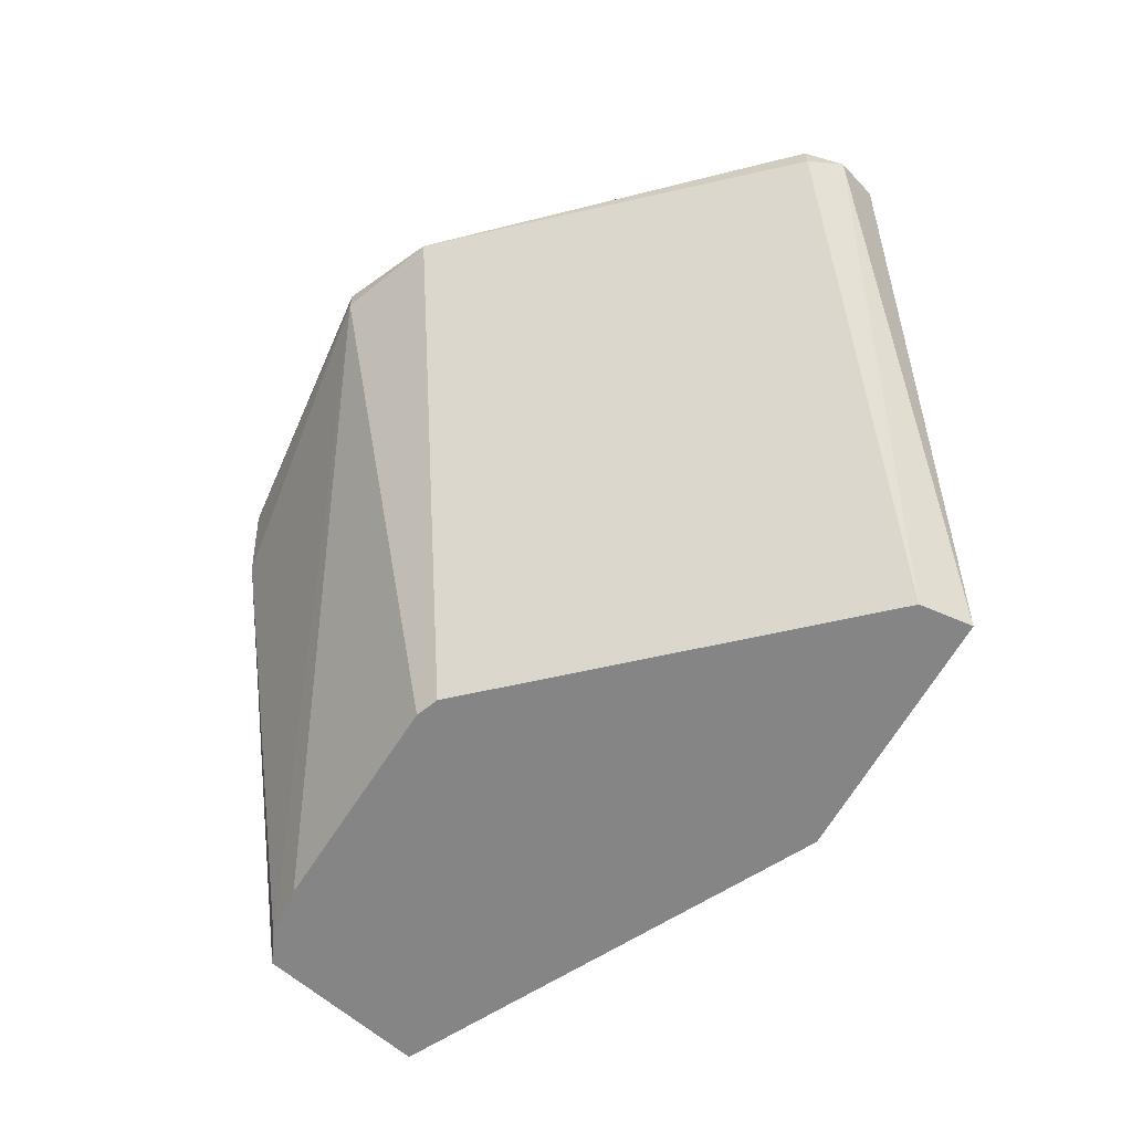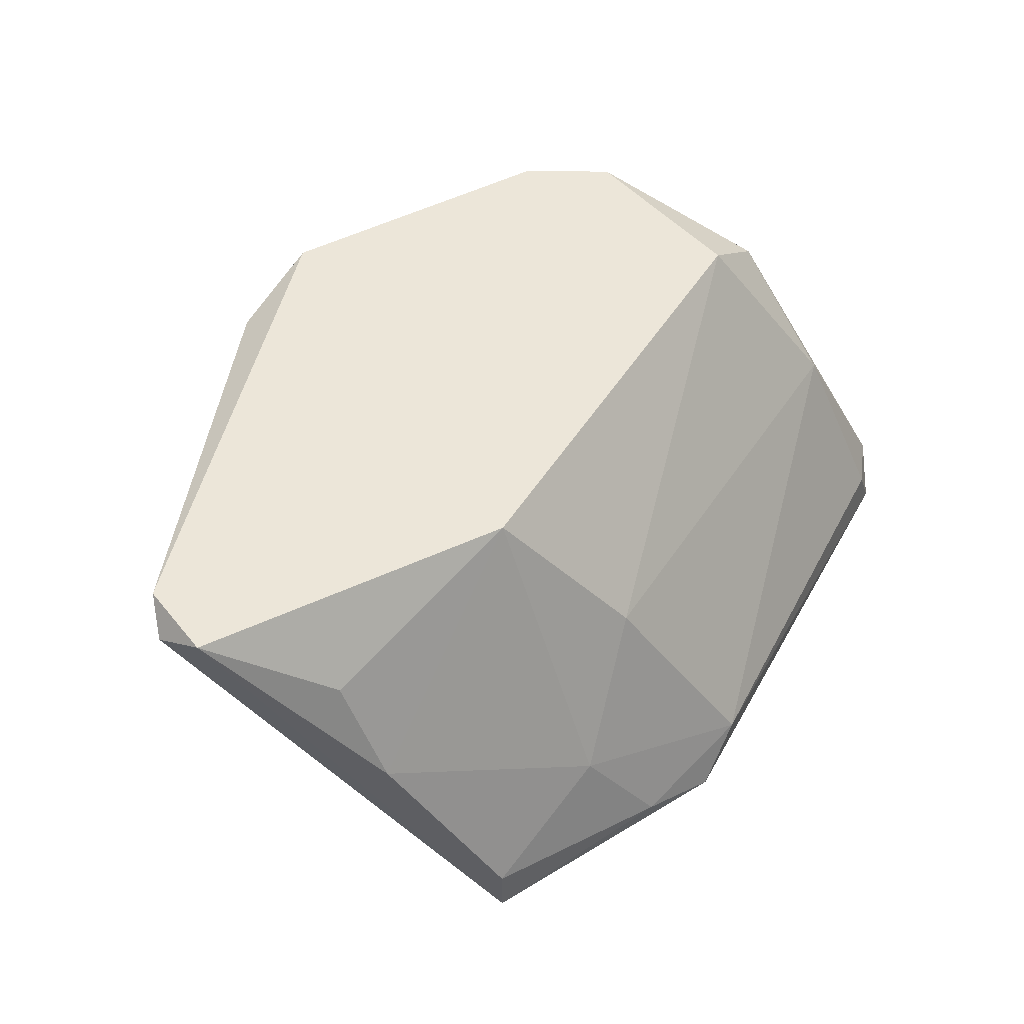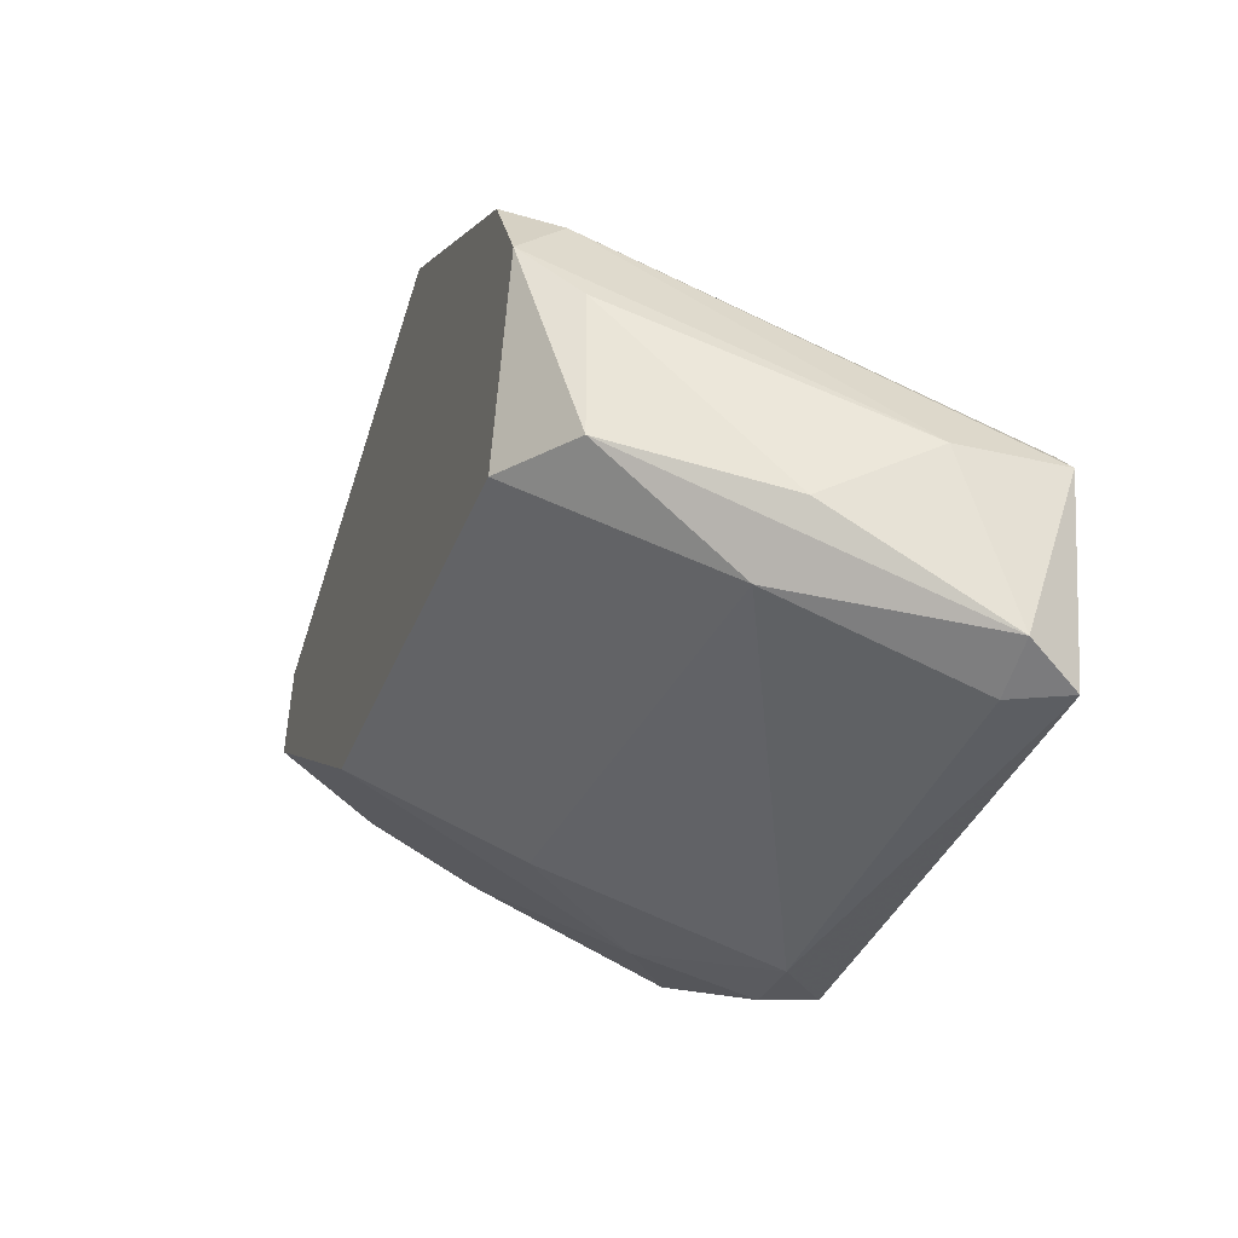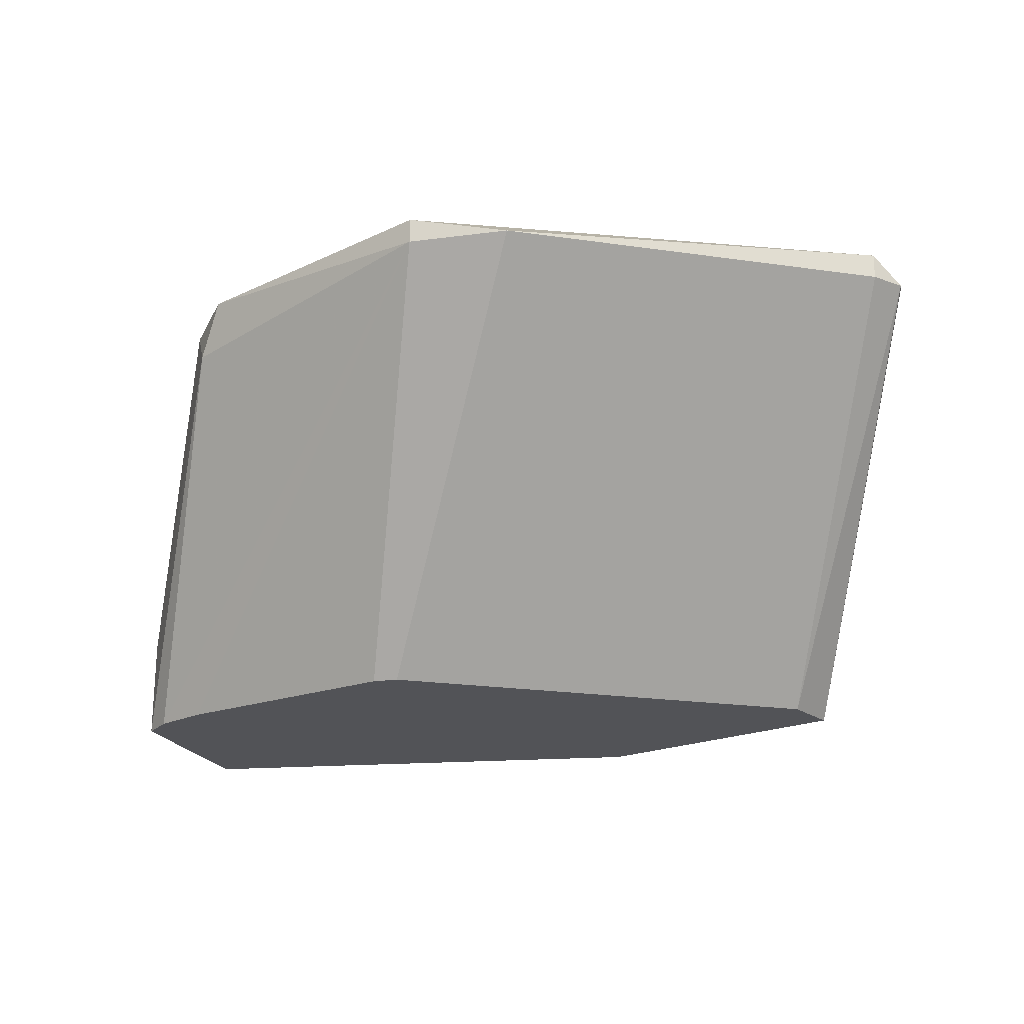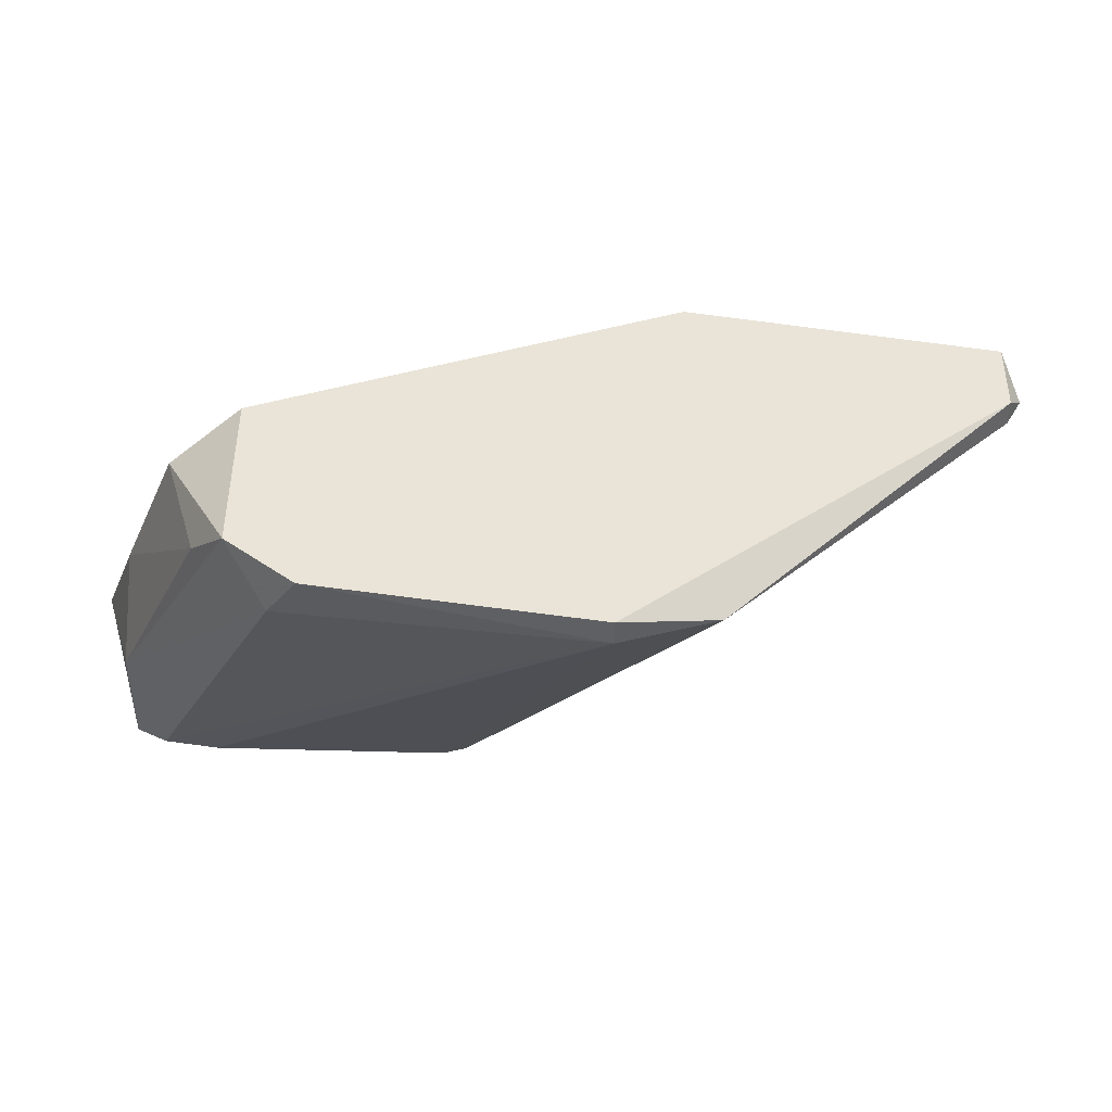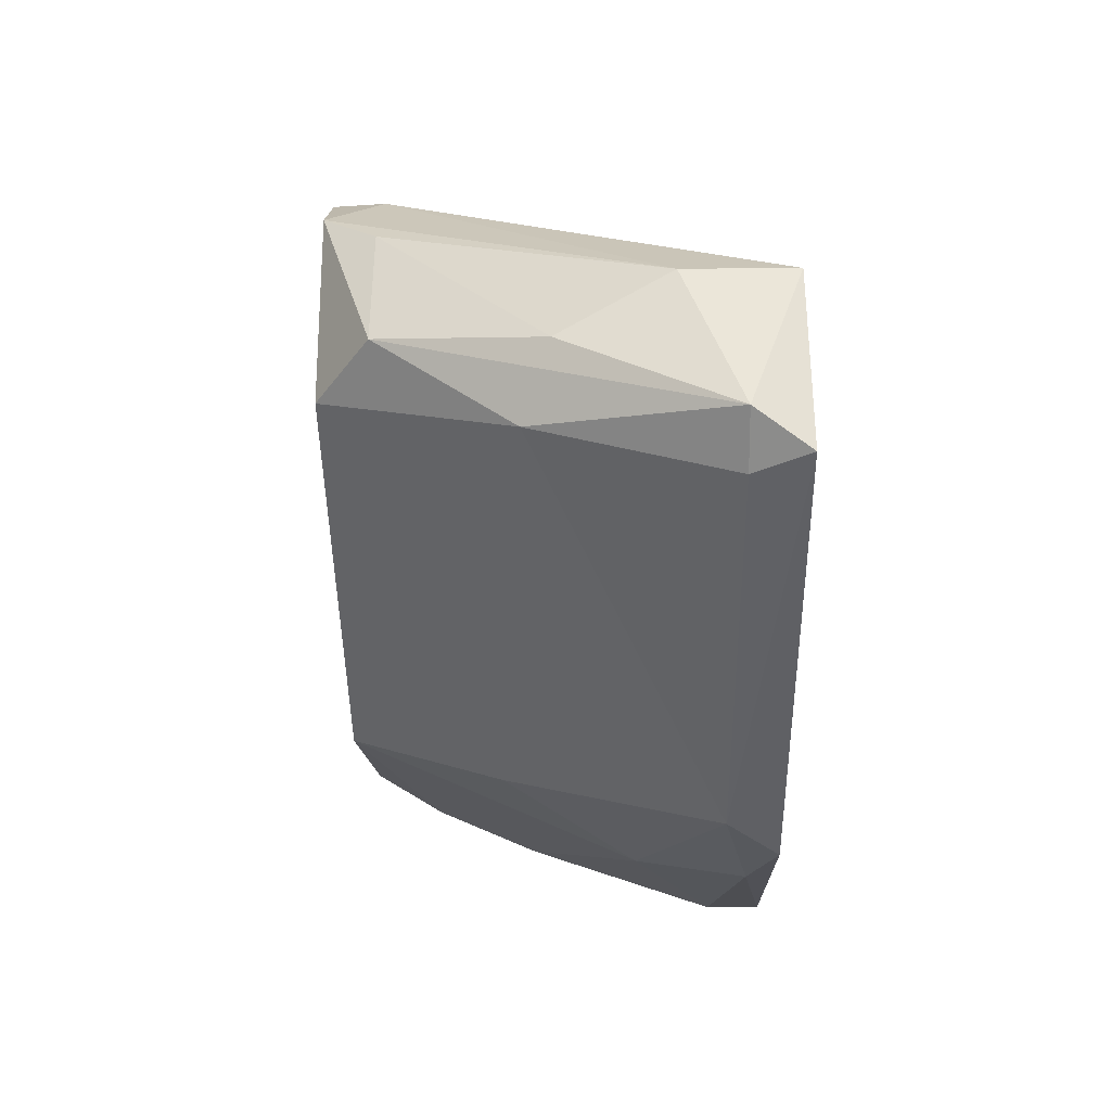
<metadata>
{"format":"obj","ext":"obj","renderer":"f3d","projection":"perspective","resolution":1024,"background":"white","views":[{"elev":-61.9,"azim":-140.4,"up":"+Z"},{"elev":49.5,"azim":-55.8,"up":"+Z"},{"elev":-30.1,"azim":71.0,"up":"+Y"},{"elev":-22.4,"azim":-167.3,"up":"+Z"},{"elev":42.9,"azim":163.4,"up":"+Z"},{"elev":-40.4,"azim":90.5,"up":"+Y"}]}
</metadata>
<code>
v 0.03052 -0.04689 0.02425
v 0.000635 -0.04689 0.04504
v 0.000635 -0.04429 0.04374
v 0.00714 -0.05987 0.02685
v 0.00714 -0.05987 0.02425
v 0.03961 -0.04168 0.04244
v 0.04612 -0.06117 0.02685
v 0.04612 -0.05338 0.02945
v 0.04612 -0.05338 0.02425
v 0.02922 -0.04689 0.02425
v 0.01623 -0.06377 0.02555
v 0.02273 -0.06507 0.02685
v 0.03831 -0.04039 0.04504
v 0.03831 -0.05338 0.04504
v 0.01493 -0.05467 0.04504
v 0.04481 -0.05208 0.02425
v 0.04481 -0.06247 0.02425
v 0.04481 -0.05598 0.03465
v 0.004535 -0.05208 0.04114
v 0.004535 -0.05467 0.03594
v 0.04092 -0.04429 0.04504
v 0.01363 -0.06117 0.03075
v 0.04351 -0.06247 0.02685
v 0.02013 -0.06507 0.02425
v 0.02013 -0.03389 0.04374
v 0.01884 -0.05987 0.03724
v 0.00194 -0.04298 0.04504
v 0.00194 -0.04298 0.04374
v 0.04221 -0.05858 0.03594
v 0.04221 -0.04689 0.04244
v 0.04221 -0.05338 0.04244
v 0.04221 -0.05078 0.02425
v 0.02532 -0.03389 0.04504
v 0.02532 -0.03389 0.04374
v 0.008435 -0.05728 0.02425
f 8 30 18
f 13 33 14
f 14 33 15
f 10 16 5
f 5 16 17
f 15 33 2
f 3 5 2
f 5 3 35
f 10 5 35
f 25 10 35
f 2 5 20
f 14 15 26
f 29 14 26
f 12 29 26
f 33 13 34
f 25 33 34
f 10 25 34
f 14 29 31
f 29 7 31
f 11 5 24
f 12 11 24
f 5 17 24
f 17 12 24
f 35 3 28
f 25 35 28
f 11 12 22
f 15 20 22
f 26 15 22
f 12 26 22
f 34 13 6
f 16 34 6
f 17 7 23
f 12 17 23
f 29 12 23
f 7 29 23
f 33 25 27
f 2 33 27
f 3 2 27
f 25 28 27
f 28 3 27
f 13 14 21
f 14 31 21
f 31 30 21
f 30 8 21
f 6 13 21
f 8 6 21
f 16 10 1
f 10 34 1
f 17 16 9
f 7 17 9
f 8 7 9
f 16 6 9
f 6 8 9
f 5 11 4
f 20 5 4
f 11 22 4
f 22 20 4
f 34 16 32
f 16 1 32
f 1 34 32
f 15 2 19
f 20 15 19
f 2 20 19
f 30 31 18
f 31 7 18
f 7 8 18

</code>
